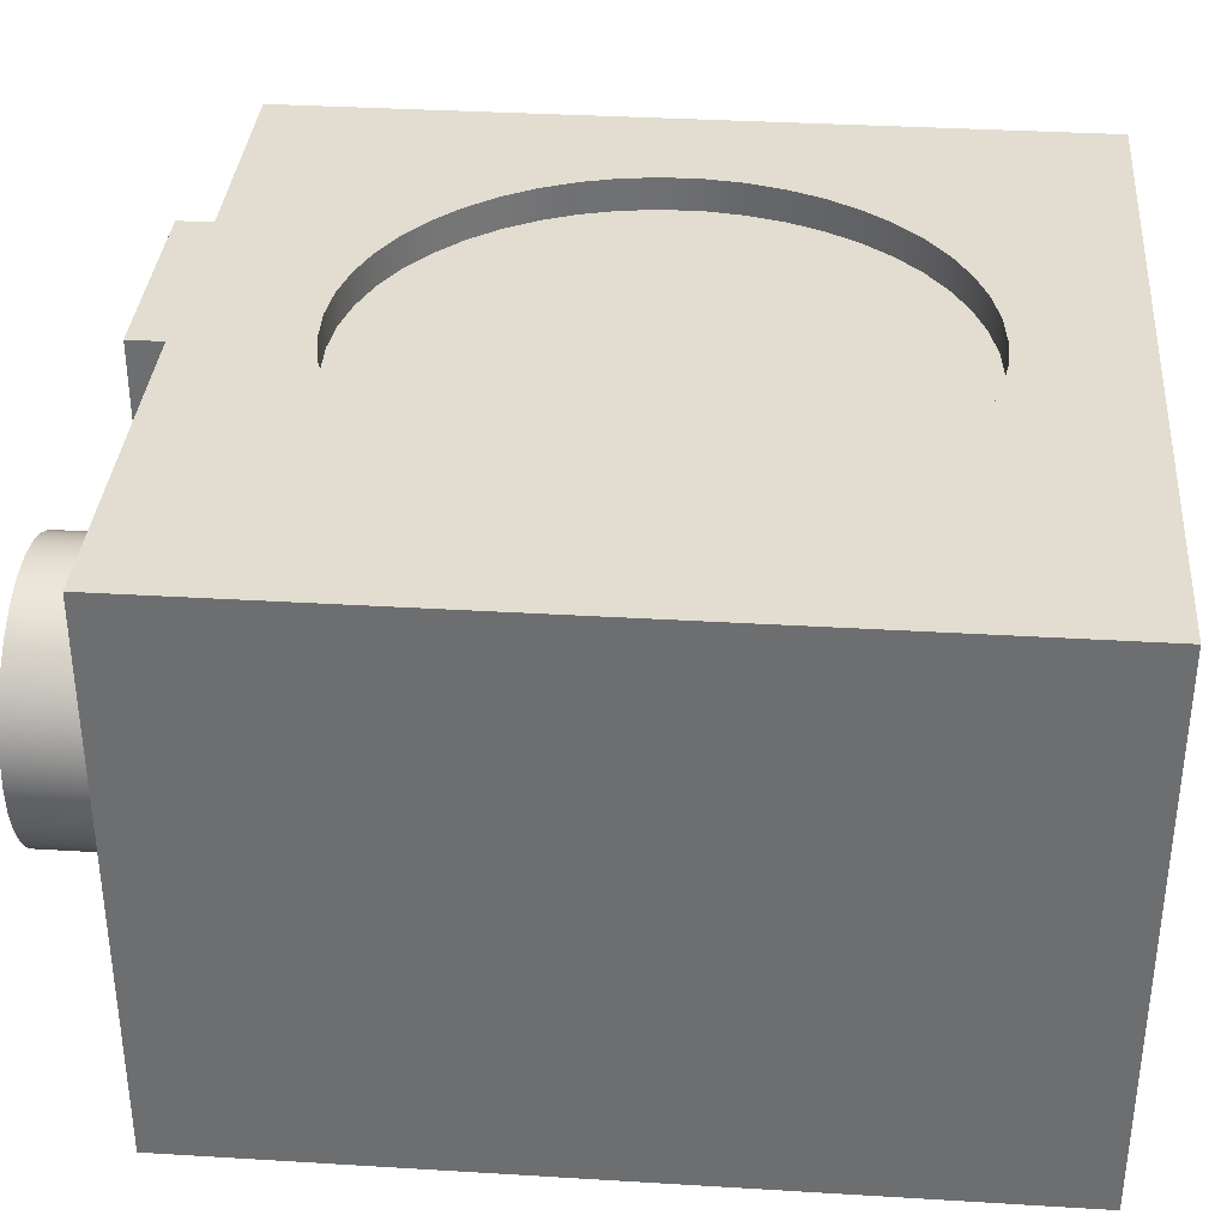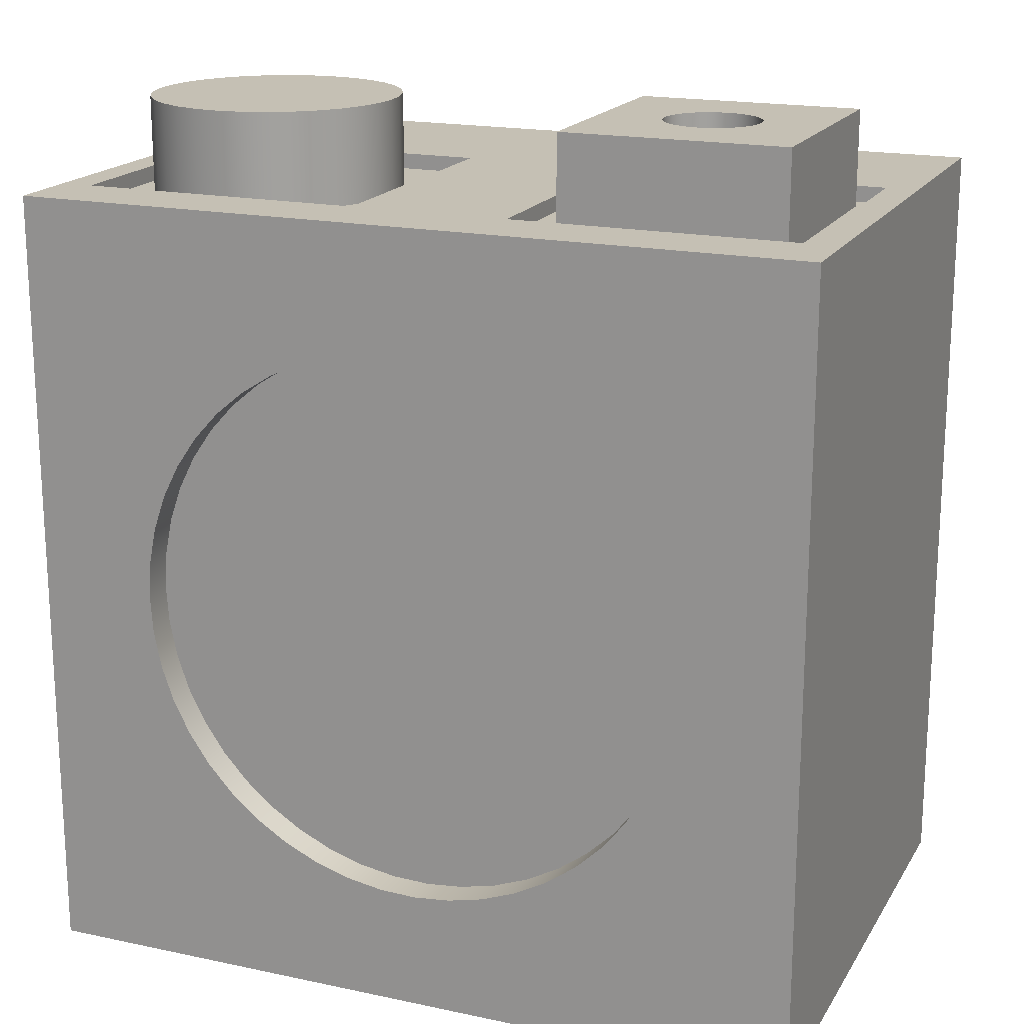
<metadata>
{"format":"obj","ext":"obj","renderer":"f3d","projection":"perspective","resolution":1024,"background":"white","views":[{"elev":35.2,"azim":94.6,"up":"+Y"},{"elev":18.3,"azim":-157.7,"up":"+Z"}]}
</metadata>
<code>
v 0.25 0 0.25
v -0.25 0 0.25
v -0.25 0 -0.25
v 0.25 0 -0.25
v 0.175 0.35 -2.143e-17
v 0.1734 0.35 0.02333
v 0.1688 0.35 0.04623
v 0.1611 0.35 0.06832
v 0.1506 0.35 0.08918
v 0.1373 0.35 0.1085
v 0.1217 0.35 0.1258
v 0.1038 0.35 0.1409
v 0.0841 0.35 0.1535
v 0.0629 0.35 0.1633
v 0.04057 0.35 0.1702
v 0.01752 0.35 0.1741
v -0.005848 0.35 0.1749
v -0.02911 0.35 0.1726
v -0.05185 0.35 0.1671
v -0.07366 0.35 0.1587
v -0.09416 0.35 0.1475
v -0.113 0.35 0.1336
v -0.1298 0.35 0.1174
v -0.1443 0.35 0.09904
v -0.1562 0.35 0.07893
v -0.1653 0.35 0.0574
v -0.1715 0.35 0.03486
v -0.1746 0.35 0.01169
v -0.1746 0.35 -0.01169
v -0.1715 0.35 -0.03486
v -0.1653 0.35 -0.0574
v -0.1562 0.35 -0.07893
v -0.1443 0.35 -0.09904
v -0.1298 0.35 -0.1174
v -0.113 0.35 -0.1336
v -0.09416 0.35 -0.1475
v -0.07366 0.35 -0.1587
v -0.05185 0.35 -0.1671
v -0.02911 0.35 -0.1726
v -0.005848 0.35 -0.1749
v 0.01752 0.35 -0.1741
v 0.04057 0.35 -0.1702
v 0.0629 0.35 -0.1633
v 0.0841 0.35 -0.1535
v 0.1038 0.35 -0.1409
v 0.1217 0.35 -0.1258
v 0.1373 0.35 -0.1085
v 0.1506 0.35 -0.08918
v 0.1611 0.35 -0.06832
v 0.1688 0.35 -0.04623
v 0.1734 0.35 -0.02333
v -0.25 0.35 0.25
v 0.25 0.35 0.25
v 0.25 0.35 -0.25
v -0.25 0.35 -0.25
v -0.23 0.125 0.25
v -0.23 0.305 0.25
v -0.05 0.305 0.25
v -0.05 0.125 0.25
v 0.23 0.305 0.25
v 0.23 0.125 0.25
v 0.05 0.125 0.25
v 0.05 0.305 0.25
v -0.25 0 0.25
v 0.25 0 0.25
v 0.25 0.35 0.25
v -0.25 0.35 0.25
v 0.25 0 -0.25
v -0.25 0 -0.25
v -0.25 0.35 -0.25
v 0.25 0.35 -0.25
v -0.25 0 -0.25
v -0.25 0 0.25
v -0.25 0.35 0.25
v -0.25 0.35 -0.25
v 0.175 0.33 -2.143e-17
v 0.1734 0.33 -0.02333
v 0.1688 0.33 -0.04623
v 0.1611 0.33 -0.06832
v 0.1506 0.33 -0.08918
v 0.1373 0.33 -0.1085
v 0.1217 0.33 -0.1258
v 0.1038 0.33 -0.1409
v 0.0841 0.33 -0.1535
v 0.0629 0.33 -0.1633
v 0.04057 0.33 -0.1702
v 0.01752 0.33 -0.1741
v -0.005848 0.33 -0.1749
v -0.02911 0.33 -0.1726
v -0.05185 0.33 -0.1671
v -0.07366 0.33 -0.1587
v -0.09416 0.33 -0.1475
v -0.113 0.33 -0.1336
v -0.1298 0.33 -0.1174
v -0.1443 0.33 -0.09904
v -0.1562 0.33 -0.07893
v -0.1653 0.33 -0.0574
v -0.1715 0.33 -0.03486
v -0.1746 0.33 -0.01169
v -0.1746 0.33 0.01169
v -0.1715 0.33 0.03486
v -0.1653 0.33 0.0574
v -0.1562 0.33 0.07893
v -0.1443 0.33 0.09904
v -0.1298 0.33 0.1174
v -0.113 0.33 0.1336
v -0.09416 0.33 0.1475
v -0.07366 0.33 0.1587
v -0.05185 0.33 0.1671
v -0.02911 0.33 0.1726
v -0.005848 0.33 0.1749
v 0.01752 0.33 0.1741
v 0.04057 0.33 0.1702
v 0.0629 0.33 0.1633
v 0.0841 0.33 0.1535
v 0.1038 0.33 0.1409
v 0.1217 0.33 0.1258
v 0.1373 0.33 0.1085
v 0.1506 0.33 0.08918
v 0.1611 0.33 0.06832
v 0.1688 0.33 0.04623
v 0.1734 0.33 0.02333
v 0.175 0.33 -2.143e-17
v 0.1734 0.33 0.02333
v 0.1688 0.33 0.04623
v 0.1611 0.33 0.06832
v 0.1506 0.33 0.08918
v 0.1373 0.33 0.1085
v 0.1217 0.33 0.1258
v 0.1038 0.33 0.1409
v 0.0841 0.33 0.1535
v 0.0629 0.33 0.1633
v 0.04057 0.33 0.1702
v 0.01752 0.33 0.1741
v -0.005848 0.33 0.1749
v -0.02911 0.33 0.1726
v -0.05185 0.33 0.1671
v -0.07366 0.33 0.1587
v -0.09416 0.33 0.1475
v -0.113 0.33 0.1336
v -0.1298 0.33 0.1174
v -0.1443 0.33 0.09904
v -0.1562 0.33 0.07893
v -0.1653 0.33 0.0574
v -0.1715 0.33 0.03486
v -0.1746 0.33 0.01169
v -0.1746 0.33 -0.01169
v -0.1715 0.33 -0.03486
v -0.1653 0.33 -0.0574
v -0.1562 0.33 -0.07893
v -0.1443 0.33 -0.09904
v -0.1298 0.33 -0.1174
v -0.113 0.33 -0.1336
v -0.09416 0.33 -0.1475
v -0.07366 0.33 -0.1587
v -0.05185 0.33 -0.1671
v -0.02911 0.33 -0.1726
v -0.005848 0.33 -0.1749
v 0.01752 0.33 -0.1741
v 0.04057 0.33 -0.1702
v 0.0629 0.33 -0.1633
v 0.0841 0.33 -0.1535
v 0.1038 0.33 -0.1409
v 0.1217 0.33 -0.1258
v 0.1373 0.33 -0.1085
v 0.1506 0.33 -0.08918
v 0.1611 0.33 -0.06832
v 0.1688 0.33 -0.04623
v 0.1734 0.33 -0.02333
v 0.175 0.35 -2.143e-17
v 0.1734 0.35 -0.02333
v 0.1688 0.35 -0.04623
v 0.1611 0.35 -0.06832
v 0.1506 0.35 -0.08918
v 0.1373 0.35 -0.1085
v 0.1217 0.35 -0.1258
v 0.1038 0.35 -0.1409
v 0.0841 0.35 -0.1535
v 0.0629 0.35 -0.1633
v 0.04057 0.35 -0.1702
v 0.01752 0.35 -0.1741
v -0.005848 0.35 -0.1749
v -0.02911 0.35 -0.1726
v -0.05185 0.35 -0.1671
v -0.07366 0.35 -0.1587
v -0.09416 0.35 -0.1475
v -0.113 0.35 -0.1336
v -0.1298 0.35 -0.1174
v -0.1443 0.35 -0.09904
v -0.1562 0.35 -0.07893
v -0.1653 0.35 -0.0574
v -0.1715 0.35 -0.03486
v -0.1746 0.35 -0.01169
v -0.1746 0.35 0.01169
v -0.1715 0.35 0.03486
v -0.1653 0.35 0.0574
v -0.1562 0.35 0.07893
v -0.1443 0.35 0.09904
v -0.1298 0.35 0.1174
v -0.113 0.35 0.1336
v -0.09416 0.35 0.1475
v -0.07366 0.35 0.1587
v -0.05185 0.35 0.1671
v -0.02911 0.35 0.1726
v -0.005848 0.35 0.1749
v 0.01752 0.35 0.1741
v 0.04057 0.35 0.1702
v 0.0629 0.35 0.1633
v 0.0841 0.35 0.1535
v 0.1038 0.35 0.1409
v 0.1217 0.35 0.1258
v 0.1373 0.35 0.1085
v 0.1506 0.35 0.08918
v 0.1611 0.35 0.06832
v 0.1688 0.35 0.04623
v 0.1734 0.35 0.02333
v 0.175 0.33 -2.143e-17
v 0.175 0.35 -2.143e-17
v -0.23 0.125 0.25
v -0.05 0.125 0.25
v -0.05 0.125 0.24
v -0.23 0.125 0.24
v -0.05 0.125 0.25
v -0.05 0.305 0.25
v -0.05 0.305 0.24
v -0.05 0.125 0.24
v -0.23 0.305 0.25
v -0.23 0.125 0.25
v -0.23 0.125 0.24
v -0.23 0.305 0.24
v 0.05 0.125 0.25
v 0.23 0.125 0.25
v 0.23 0.125 0.24
v 0.05 0.125 0.24
v -0.05 0.305 0.25
v -0.23 0.305 0.25
v -0.23 0.305 0.24
v -0.05 0.305 0.24
v 0.05 0.305 0.25
v 0.05 0.125 0.25
v 0.05 0.125 0.24
v 0.05 0.305 0.24
v 0.23 0.305 0.25
v 0.05 0.305 0.25
v 0.05 0.305 0.24
v 0.23 0.305 0.24
v 0.25 0 0.25
v 0.25 0 -0.25
v 0.25 0.35 -0.25
v 0.25 0.35 0.25
v 0.23 0.125 0.25
v 0.23 0.305 0.25
v 0.23 0.305 0.24
v 0.23 0.125 0.24
v 0.065 0.215 0.24
v 0.06654 0.2306 0.24
v 0.07109 0.2456 0.24
v 0.07848 0.2594 0.24
v 0.08843 0.2716 0.24
v 0.1006 0.2815 0.24
v 0.1144 0.2889 0.24
v 0.1294 0.2935 0.24
v 0.145 0.295 0.24
v 0.1606 0.2935 0.24
v 0.1756 0.2889 0.24
v 0.1894 0.2815 0.24
v 0.2016 0.2716 0.24
v 0.2115 0.2594 0.24
v 0.2189 0.2456 0.24
v 0.2235 0.2306 0.24
v 0.225 0.215 0.24
v 0.2235 0.1994 0.24
v 0.2189 0.1844 0.24
v 0.2115 0.1706 0.24
v 0.2016 0.1584 0.24
v 0.1894 0.1485 0.24
v 0.1756 0.1411 0.24
v 0.1606 0.1365 0.24
v 0.145 0.135 0.24
v 0.1294 0.1365 0.24
v 0.1144 0.1411 0.24
v 0.1006 0.1485 0.24
v 0.08843 0.1584 0.24
v 0.07848 0.1706 0.24
v 0.07109 0.1844 0.24
v 0.06654 0.1994 0.24
v 0.05 0.125 0.24
v 0.23 0.125 0.24
v 0.23 0.305 0.24
v 0.05 0.305 0.24
v -0.075 0.14 0.24
v -0.215 0.14 0.24
v -0.215 0.29 0.24
v -0.075 0.29 0.24
v -0.05 0.305 0.24
v -0.23 0.305 0.24
v -0.23 0.125 0.24
v -0.05 0.125 0.24
v -0.175 0.215 0.29
v -0.1735 0.2057 0.29
v -0.1693 0.1974 0.29
v -0.1626 0.1907 0.29
v -0.1543 0.1865 0.29
v -0.145 0.185 0.29
v -0.1357 0.1865 0.29
v -0.1274 0.1907 0.29
v -0.1207 0.1974 0.29
v -0.1165 0.2057 0.29
v -0.115 0.215 0.29
v -0.1165 0.2243 0.29
v -0.1207 0.2326 0.29
v -0.1274 0.2393 0.29
v -0.1357 0.2435 0.29
v -0.145 0.245 0.29
v -0.1543 0.2435 0.29
v -0.1626 0.2393 0.29
v -0.1693 0.2326 0.29
v -0.1735 0.2243 0.29
v -0.175 0.215 0.29
v -0.1735 0.2243 0.29
v -0.1693 0.2326 0.29
v -0.1626 0.2393 0.29
v -0.1543 0.2435 0.29
v -0.145 0.245 0.29
v -0.1357 0.2435 0.29
v -0.1274 0.2393 0.29
v -0.1207 0.2326 0.29
v -0.1165 0.2243 0.29
v -0.115 0.215 0.29
v -0.1165 0.2057 0.29
v -0.1207 0.1974 0.29
v -0.1274 0.1907 0.29
v -0.1357 0.1865 0.29
v -0.145 0.185 0.29
v -0.1543 0.1865 0.29
v -0.1626 0.1907 0.29
v -0.1693 0.1974 0.29
v -0.1735 0.2057 0.29
v -0.175 0.215 0.3
v -0.1735 0.2057 0.3
v -0.1693 0.1974 0.3
v -0.1626 0.1907 0.3
v -0.1543 0.1865 0.3
v -0.145 0.185 0.3
v -0.1357 0.1865 0.3
v -0.1274 0.1907 0.3
v -0.1207 0.1974 0.3
v -0.1165 0.2057 0.3
v -0.115 0.215 0.3
v -0.1165 0.2243 0.3
v -0.1207 0.2326 0.3
v -0.1274 0.2393 0.3
v -0.1357 0.2435 0.3
v -0.145 0.245 0.3
v -0.1543 0.2435 0.3
v -0.1626 0.2393 0.3
v -0.1693 0.2326 0.3
v -0.1735 0.2243 0.3
v -0.175 0.215 0.29
v -0.175 0.215 0.3
v 0.065 0.215 0.3
v 0.06654 0.1994 0.3
v 0.07109 0.1844 0.3
v 0.07848 0.1706 0.3
v 0.08843 0.1584 0.3
v 0.1006 0.1485 0.3
v 0.1144 0.1411 0.3
v 0.1294 0.1365 0.3
v 0.145 0.135 0.3
v 0.1606 0.1365 0.3
v 0.1756 0.1411 0.3
v 0.1894 0.1485 0.3
v 0.2016 0.1584 0.3
v 0.2115 0.1706 0.3
v 0.2189 0.1844 0.3
v 0.2235 0.1994 0.3
v 0.225 0.215 0.3
v 0.2235 0.2306 0.3
v 0.2189 0.2456 0.3
v 0.2115 0.2594 0.3
v 0.2016 0.2716 0.3
v 0.1894 0.2815 0.3
v 0.1756 0.2889 0.3
v 0.1606 0.2935 0.3
v 0.145 0.295 0.3
v 0.1294 0.2935 0.3
v 0.1144 0.2889 0.3
v 0.1006 0.2815 0.3
v 0.08843 0.2716 0.3
v 0.07848 0.2594 0.3
v 0.07109 0.2456 0.3
v 0.06654 0.2306 0.3
v 0.065 0.215 0.3
v 0.06654 0.2306 0.3
v 0.07109 0.2456 0.3
v 0.07848 0.2594 0.3
v 0.08843 0.2716 0.3
v 0.1006 0.2815 0.3
v 0.1144 0.2889 0.3
v 0.1294 0.2935 0.3
v 0.145 0.295 0.3
v 0.1606 0.2935 0.3
v 0.1756 0.2889 0.3
v 0.1894 0.2815 0.3
v 0.2016 0.2716 0.3
v 0.2115 0.2594 0.3
v 0.2189 0.2456 0.3
v 0.2235 0.2306 0.3
v 0.225 0.215 0.3
v 0.2235 0.1994 0.3
v 0.2189 0.1844 0.3
v 0.2115 0.1706 0.3
v 0.2016 0.1584 0.3
v 0.1894 0.1485 0.3
v 0.1756 0.1411 0.3
v 0.1606 0.1365 0.3
v 0.145 0.135 0.3
v 0.1294 0.1365 0.3
v 0.1144 0.1411 0.3
v 0.1006 0.1485 0.3
v 0.08843 0.1584 0.3
v 0.07848 0.1706 0.3
v 0.07109 0.1844 0.3
v 0.06654 0.1994 0.3
v 0.065 0.215 0.24
v 0.06654 0.1994 0.24
v 0.07109 0.1844 0.24
v 0.07848 0.1706 0.24
v 0.08843 0.1584 0.24
v 0.1006 0.1485 0.24
v 0.1144 0.1411 0.24
v 0.1294 0.1365 0.24
v 0.145 0.135 0.24
v 0.1606 0.1365 0.24
v 0.1756 0.1411 0.24
v 0.1894 0.1485 0.24
v 0.2016 0.1584 0.24
v 0.2115 0.1706 0.24
v 0.2189 0.1844 0.24
v 0.2235 0.1994 0.24
v 0.225 0.215 0.24
v 0.2235 0.2306 0.24
v 0.2189 0.2456 0.24
v 0.2115 0.2594 0.24
v 0.2016 0.2716 0.24
v 0.1894 0.2815 0.24
v 0.1756 0.2889 0.24
v 0.1606 0.2935 0.24
v 0.145 0.295 0.24
v 0.1294 0.2935 0.24
v 0.1144 0.2889 0.24
v 0.1006 0.2815 0.24
v 0.08843 0.2716 0.24
v 0.07848 0.2594 0.24
v 0.07109 0.2456 0.24
v 0.06654 0.2306 0.24
v 0.065 0.215 0.24
v 0.065 0.215 0.3
v -0.175 0.215 0.3
v -0.1735 0.2243 0.3
v -0.1693 0.2326 0.3
v -0.1626 0.2393 0.3
v -0.1543 0.2435 0.3
v -0.145 0.245 0.3
v -0.1357 0.2435 0.3
v -0.1274 0.2393 0.3
v -0.1207 0.2326 0.3
v -0.1165 0.2243 0.3
v -0.115 0.215 0.3
v -0.1165 0.2057 0.3
v -0.1207 0.1974 0.3
v -0.1274 0.1907 0.3
v -0.1357 0.1865 0.3
v -0.145 0.185 0.3
v -0.1543 0.1865 0.3
v -0.1626 0.1907 0.3
v -0.1693 0.1974 0.3
v -0.1735 0.2057 0.3
v -0.075 0.14 0.3
v -0.075 0.29 0.3
v -0.215 0.29 0.3
v -0.215 0.14 0.3
v -0.075 0.29 0.24
v -0.215 0.29 0.24
v -0.215 0.29 0.3
v -0.075 0.29 0.3
v -0.215 0.29 0.24
v -0.215 0.14 0.24
v -0.215 0.14 0.3
v -0.215 0.29 0.3
v -0.075 0.14 0.24
v -0.075 0.29 0.24
v -0.075 0.29 0.3
v -0.075 0.14 0.3
v -0.215 0.14 0.24
v -0.075 0.14 0.24
v -0.075 0.14 0.3
v -0.215 0.14 0.3
f 1 2 4
f 4 2 3
f 6 53 5
f 5 53 54
f 5 54 51
f 51 54 50
f 50 54 49
f 49 54 48
f 48 54 47
f 47 54 46
f 46 54 45
f 45 54 44
f 44 54 43
f 43 54 42
f 42 54 41
f 41 54 40
f 40 54 55
f 40 55 39
f 39 55 38
f 38 55 37
f 37 55 36
f 36 55 35
f 35 55 34
f 34 55 33
f 33 55 32
f 32 55 31
f 31 55 30
f 30 55 29
f 29 55 52
f 29 52 28
f 28 52 27
f 27 52 26
f 26 52 25
f 25 52 24
f 24 52 23
f 23 52 22
f 22 52 21
f 21 52 20
f 20 52 19
f 19 52 18
f 18 52 17
f 17 52 53
f 17 53 16
f 16 53 15
f 15 53 14
f 14 53 13
f 13 53 12
f 12 53 11
f 11 53 10
f 10 53 9
f 9 53 8
f 8 53 7
f 7 53 6
f 57 67 56
f 56 67 64
f 56 64 59
f 59 64 65
f 59 65 62
f 62 65 61
f 61 65 66
f 61 66 60
f 60 66 63
f 63 66 67
f 63 67 58
f 58 67 57
f 63 58 62
f 62 58 59
f 68 69 71
f 71 69 70
f 72 73 75
f 75 73 74
f 77 99 76
f 76 99 100
f 76 100 122
f 122 100 101
f 122 101 121
f 121 101 102
f 121 102 120
f 120 102 103
f 120 103 119
f 119 103 104
f 119 104 118
f 118 104 105
f 118 105 117
f 117 105 106
f 117 106 116
f 116 106 107
f 116 107 115
f 115 107 108
f 115 108 114
f 114 108 109
f 114 109 113
f 113 109 110
f 113 110 112
f 112 110 111
f 99 77 98
f 98 77 78
f 98 78 97
f 97 78 79
f 97 79 96
f 96 79 80
f 96 80 95
f 95 80 81
f 95 81 94
f 94 81 82
f 94 82 93
f 93 82 83
f 93 83 92
f 92 83 84
f 92 84 91
f 91 84 85
f 91 85 90
f 90 85 86
f 90 86 89
f 89 86 87
f 89 87 88
f 124 216 123
f 123 216 218
f 217 170 169
f 169 170 171
f 169 171 168
f 168 171 172
f 168 172 167
f 167 172 173
f 167 173 166
f 166 173 174
f 166 174 165
f 165 174 175
f 165 175 164
f 164 175 176
f 164 176 163
f 163 176 177
f 163 177 162
f 162 177 178
f 162 178 161
f 161 178 179
f 161 179 160
f 160 179 180
f 160 180 159
f 159 180 181
f 159 181 158
f 158 181 182
f 158 182 157
f 157 182 183
f 157 183 156
f 156 183 184
f 156 184 155
f 155 184 185
f 155 185 154
f 154 185 186
f 154 186 153
f 153 186 187
f 153 187 152
f 152 187 188
f 152 188 151
f 151 188 189
f 151 189 150
f 150 189 190
f 150 190 149
f 149 190 191
f 149 191 148
f 148 191 192
f 148 192 147
f 147 192 193
f 147 193 146
f 146 193 194
f 146 194 145
f 145 194 195
f 145 195 144
f 144 195 196
f 144 196 143
f 143 196 197
f 143 197 142
f 142 197 198
f 142 198 141
f 141 198 199
f 141 199 140
f 140 199 200
f 140 200 139
f 139 200 201
f 139 201 138
f 138 201 202
f 138 202 137
f 137 202 203
f 137 203 136
f 136 203 204
f 136 204 135
f 135 204 205
f 135 205 134
f 134 205 206
f 134 206 133
f 133 206 207
f 133 207 132
f 132 207 208
f 132 208 131
f 131 208 209
f 131 209 130
f 130 209 210
f 130 210 129
f 129 210 211
f 129 211 128
f 128 211 212
f 128 212 127
f 127 212 213
f 127 213 126
f 126 213 214
f 126 214 125
f 125 214 215
f 125 215 124
f 124 215 216
f 219 220 222
f 222 220 221
f 223 224 226
f 226 224 225
f 227 228 230
f 230 228 229
f 231 232 234
f 234 232 233
f 235 236 238
f 238 236 237
f 239 240 242
f 242 240 241
f 243 244 246
f 246 244 245
f 247 248 250
f 250 248 249
f 251 252 254
f 254 252 253
f 256 290 255
f 255 290 287
f 255 287 286
f 286 287 285
f 285 287 284
f 284 287 283
f 283 287 282
f 282 287 281
f 281 287 280
f 280 287 279
f 279 287 288
f 279 288 278
f 278 288 277
f 277 288 276
f 276 288 275
f 275 288 274
f 274 288 273
f 273 288 272
f 272 288 271
f 271 288 289
f 271 289 270
f 270 289 269
f 269 289 268
f 268 289 267
f 267 289 266
f 266 289 265
f 265 289 264
f 264 289 263
f 263 289 290
f 263 290 262
f 262 290 261
f 261 290 260
f 260 290 259
f 259 290 258
f 258 290 257
f 257 290 256
f 292 297 291
f 291 297 298
f 291 298 294
f 294 298 295
f 294 295 296
f 292 293 297
f 297 293 296
f 296 293 294
f 300 308 299
f 299 308 309
f 299 309 318
f 318 309 310
f 318 310 317
f 317 310 311
f 317 311 316
f 316 311 312
f 316 312 315
f 315 312 313
f 315 313 314
f 308 300 307
f 307 300 301
f 307 301 306
f 306 301 302
f 306 302 305
f 305 302 303
f 305 303 304
f 320 358 319
f 319 358 360
f 359 339 338
f 338 339 340
f 338 340 337
f 337 340 341
f 337 341 336
f 336 341 342
f 336 342 335
f 335 342 343
f 335 343 334
f 334 343 344
f 334 344 333
f 333 344 345
f 333 345 332
f 332 345 346
f 332 346 331
f 331 346 347
f 331 347 330
f 330 347 348
f 330 348 329
f 329 348 349
f 329 349 328
f 328 349 350
f 328 350 327
f 327 350 351
f 327 351 326
f 326 351 352
f 326 352 325
f 325 352 353
f 325 353 324
f 324 353 354
f 324 354 323
f 323 354 355
f 323 355 322
f 322 355 356
f 322 356 321
f 321 356 357
f 321 357 320
f 320 357 358
f 362 376 361
f 361 376 377
f 361 377 392
f 392 377 378
f 392 378 391
f 391 378 379
f 391 379 390
f 390 379 380
f 390 380 389
f 389 380 381
f 389 381 388
f 388 381 382
f 388 382 387
f 387 382 383
f 387 383 386
f 386 383 384
f 386 384 385
f 376 362 375
f 375 362 363
f 375 363 374
f 374 363 364
f 374 364 373
f 373 364 365
f 373 365 372
f 372 365 366
f 372 366 371
f 371 366 367
f 371 367 370
f 370 367 368
f 370 368 369
f 394 456 393
f 393 456 457
f 458 425 424
f 424 425 426
f 424 426 423
f 423 426 427
f 423 427 422
f 422 427 428
f 422 428 421
f 421 428 429
f 421 429 420
f 420 429 430
f 420 430 419
f 419 430 431
f 419 431 418
f 418 431 432
f 418 432 417
f 417 432 433
f 417 433 416
f 416 433 434
f 416 434 415
f 415 434 435
f 415 435 414
f 414 435 436
f 414 436 413
f 413 436 437
f 413 437 412
f 412 437 438
f 412 438 411
f 411 438 439
f 411 439 410
f 410 439 440
f 410 440 409
f 409 440 441
f 409 441 408
f 408 441 442
f 408 442 407
f 407 442 443
f 407 443 406
f 406 443 444
f 406 444 405
f 405 444 445
f 405 445 404
f 404 445 446
f 404 446 403
f 403 446 447
f 403 447 402
f 402 447 448
f 402 448 401
f 401 448 449
f 401 449 400
f 400 449 450
f 400 450 399
f 399 450 451
f 399 451 398
f 398 451 452
f 398 452 397
f 397 452 453
f 397 453 396
f 396 453 454
f 396 454 395
f 395 454 455
f 395 455 394
f 394 455 456
f 460 481 459
f 459 481 482
f 459 482 478
f 478 482 477
f 477 482 476
f 476 482 475
f 475 482 474
f 474 482 479
f 474 479 473
f 473 479 472
f 472 479 471
f 471 479 470
f 470 479 469
f 469 479 480
f 469 480 468
f 468 480 467
f 467 480 466
f 466 480 465
f 465 480 464
f 464 480 481
f 464 481 463
f 463 481 462
f 462 481 461
f 461 481 460
f 483 484 486
f 486 484 485
f 487 488 490
f 490 488 489
f 491 492 494
f 494 492 493
f 495 496 498
f 498 496 497

</code>
